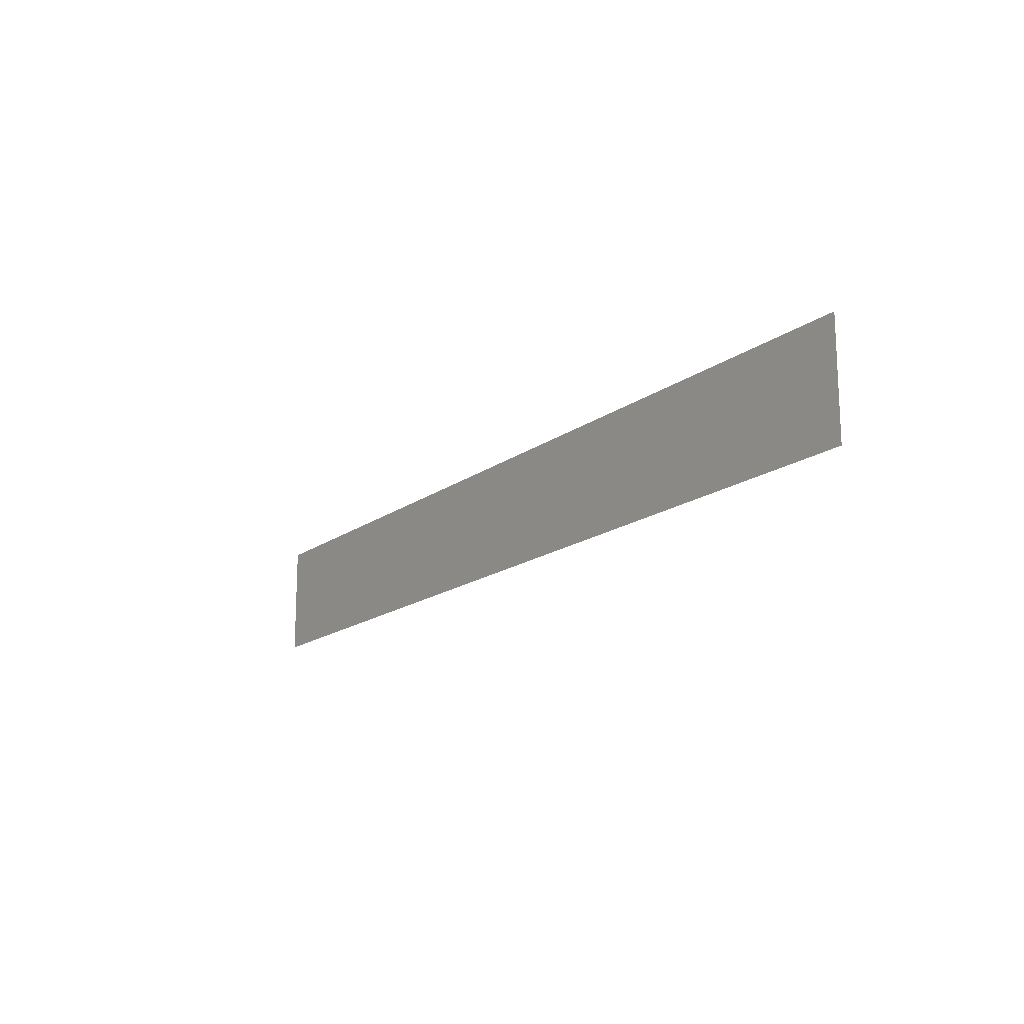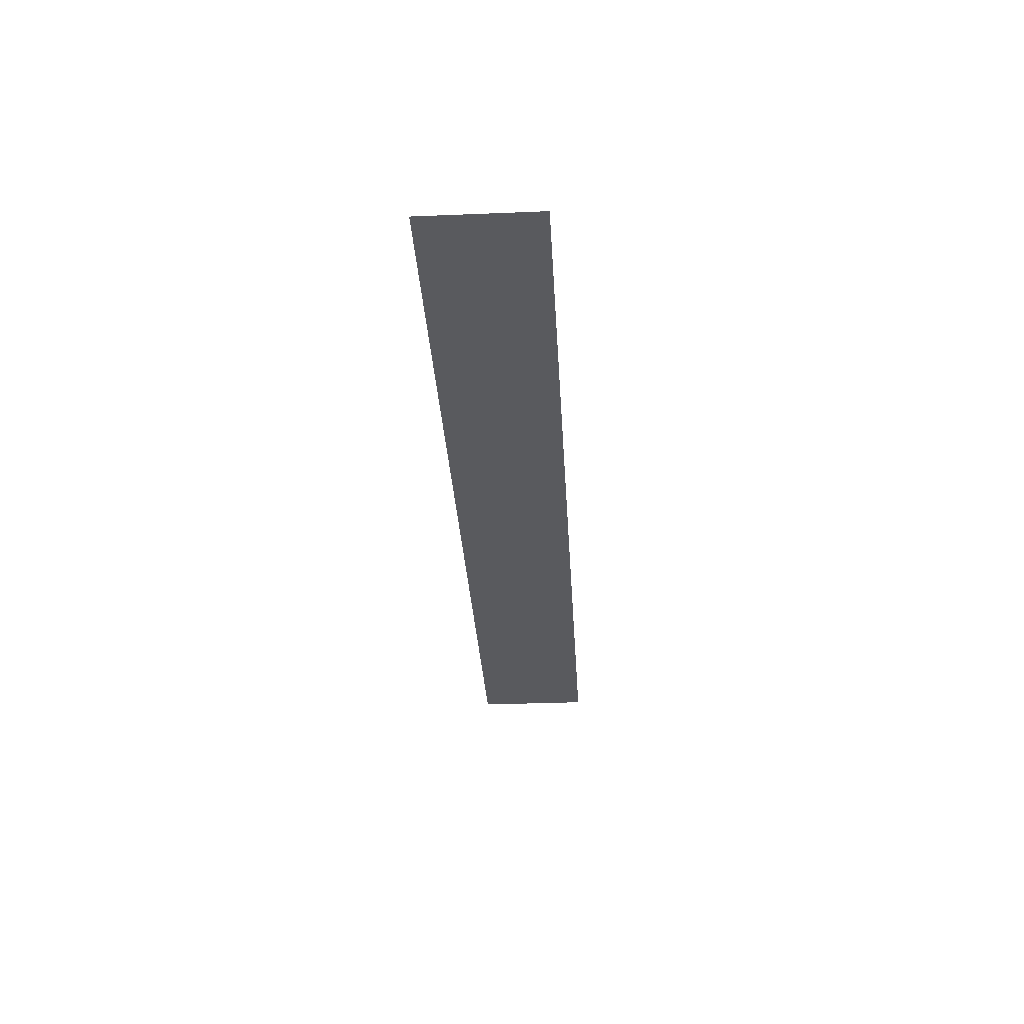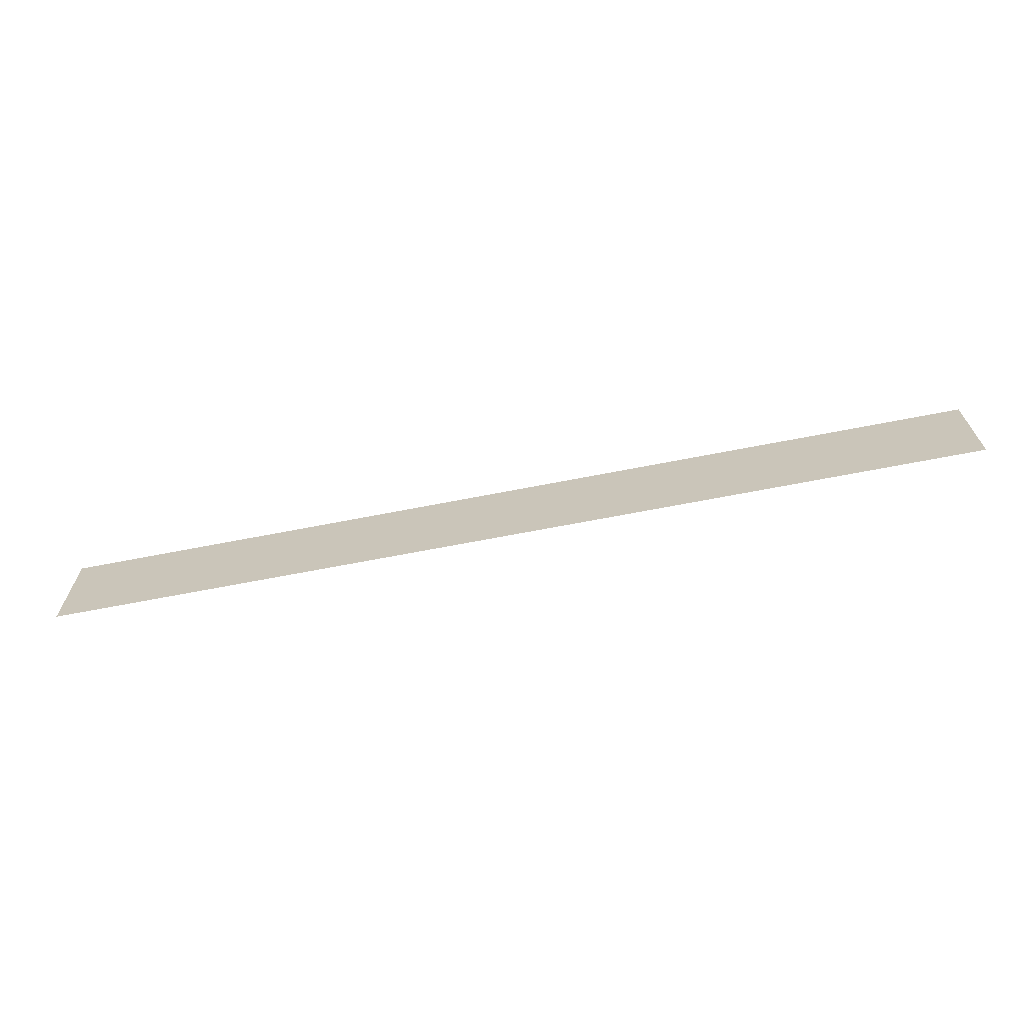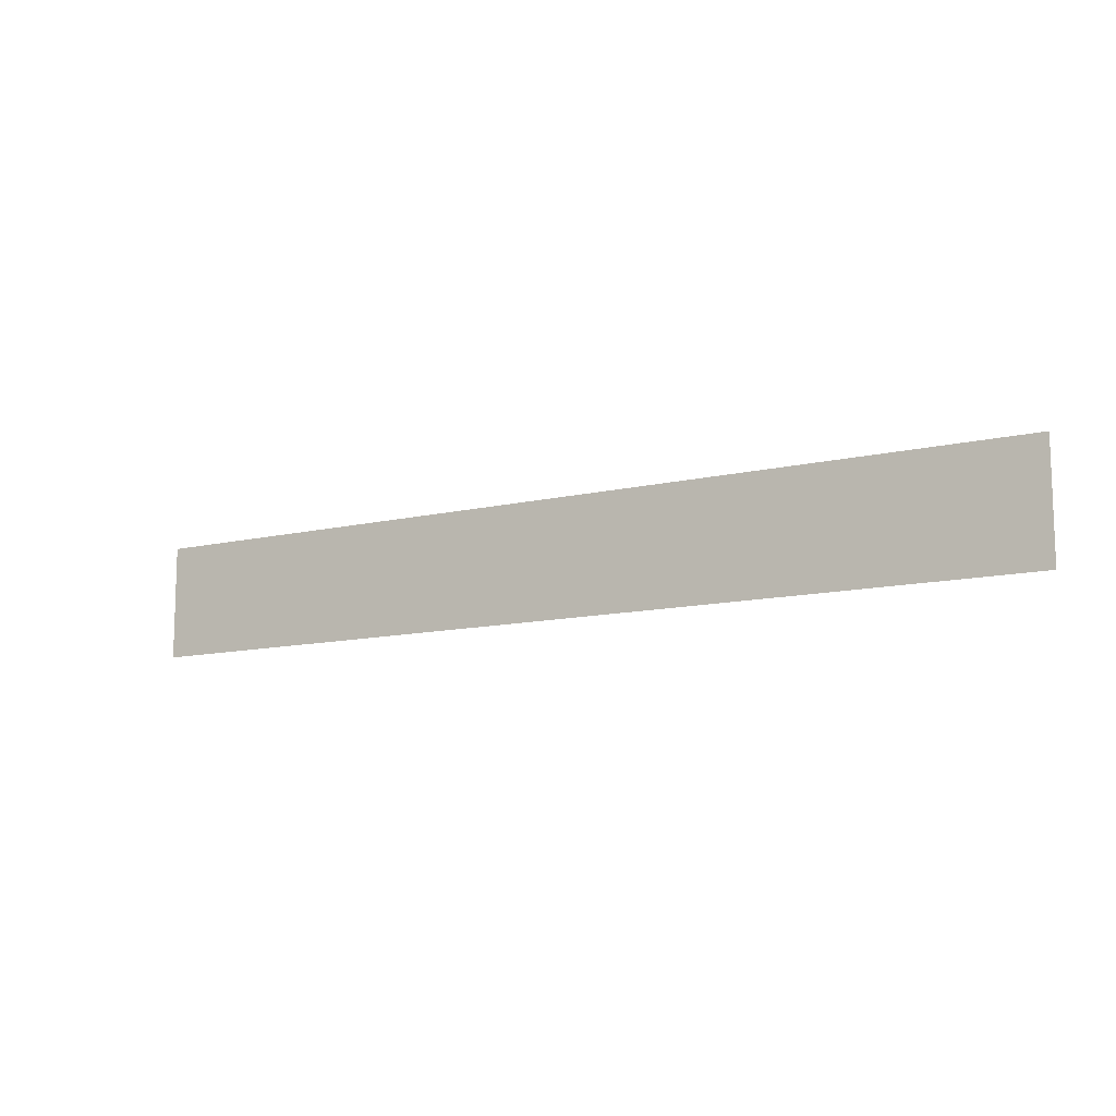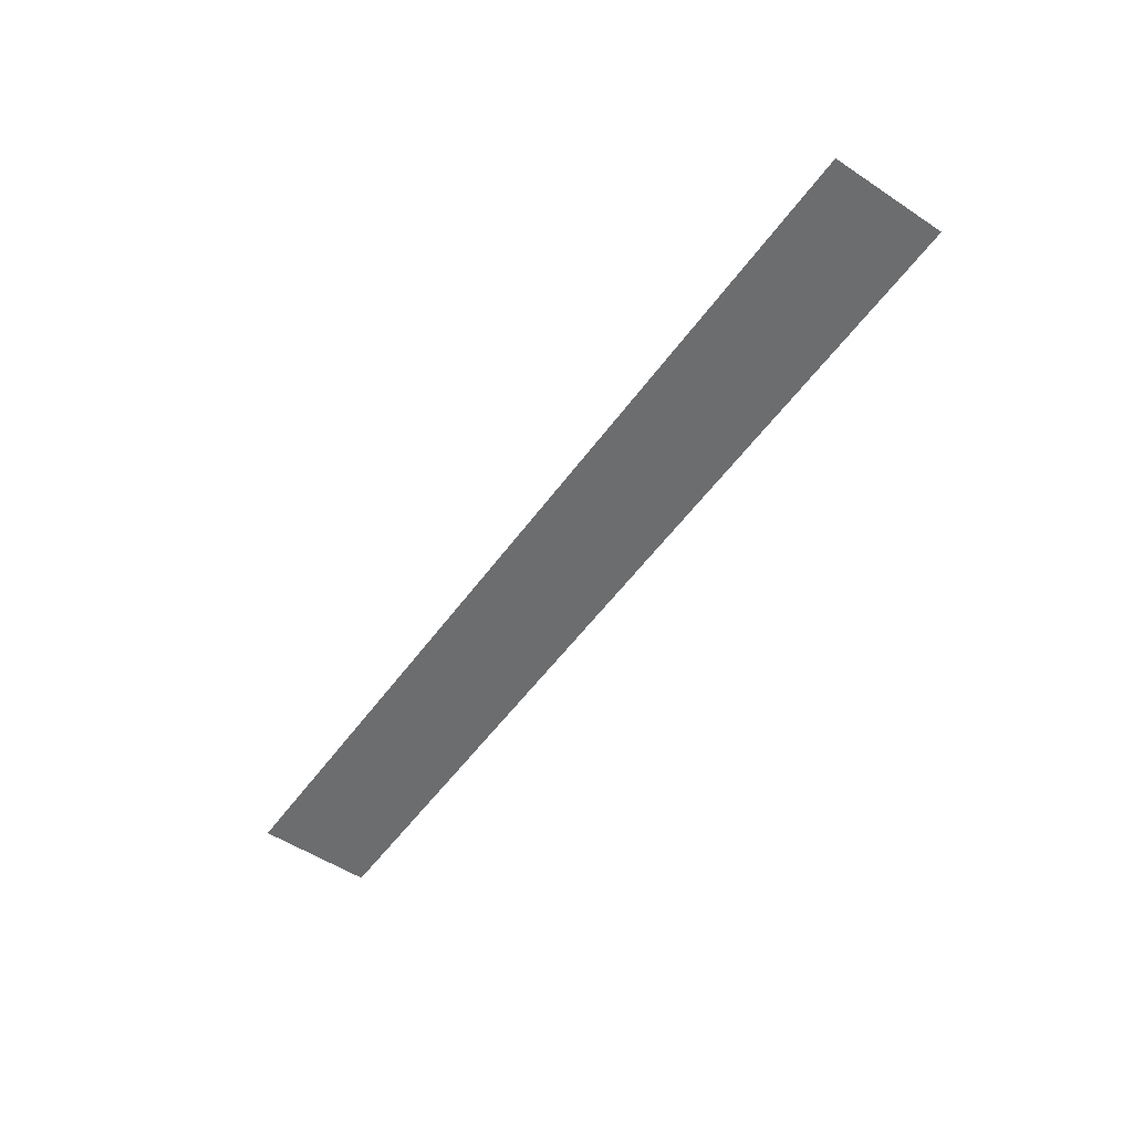
<metadata>
{"format":"obj","ext":"obj","renderer":"f3d","projection":"perspective","resolution":1024,"background":"white","views":[{"elev":-16.4,"azim":-124.4,"up":"+Z"},{"elev":-31.7,"azim":-86.7,"up":"+Y"},{"elev":-67.1,"azim":11.1,"up":"+Z"},{"elev":-11.5,"azim":30.5,"up":"+Z"},{"elev":-53.9,"azim":54.9,"up":"+Y"}]}
</metadata>
<code>
o Text.026
v -0.2294 -0 0.1651
v 0.2294 -0 0.1083
v -0.2294 -0 0.1083
v 0.2294 -0 0.1651
f 1 2 3
f 1 4 2

</code>
